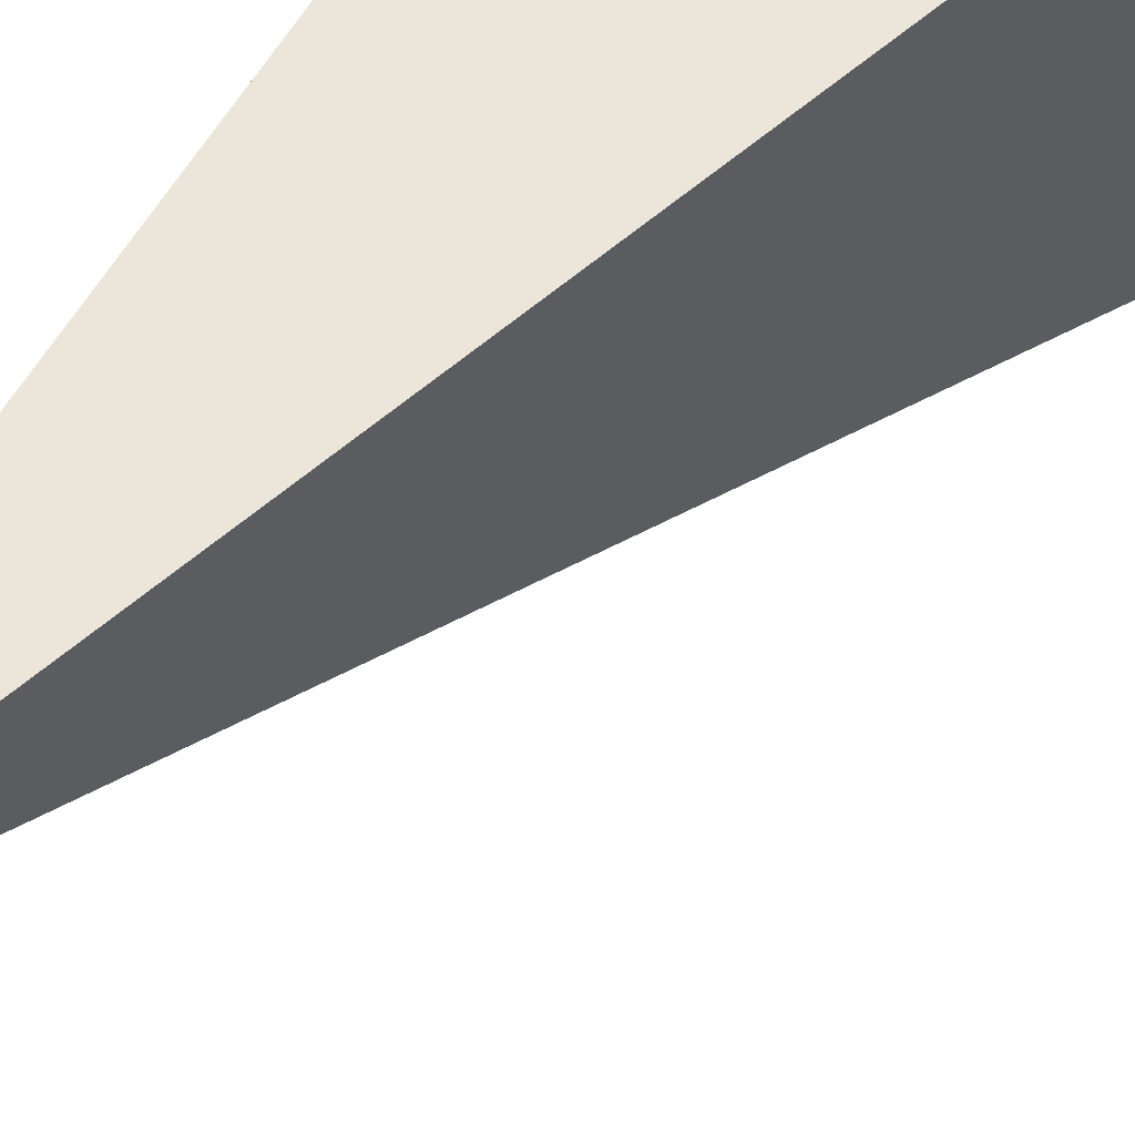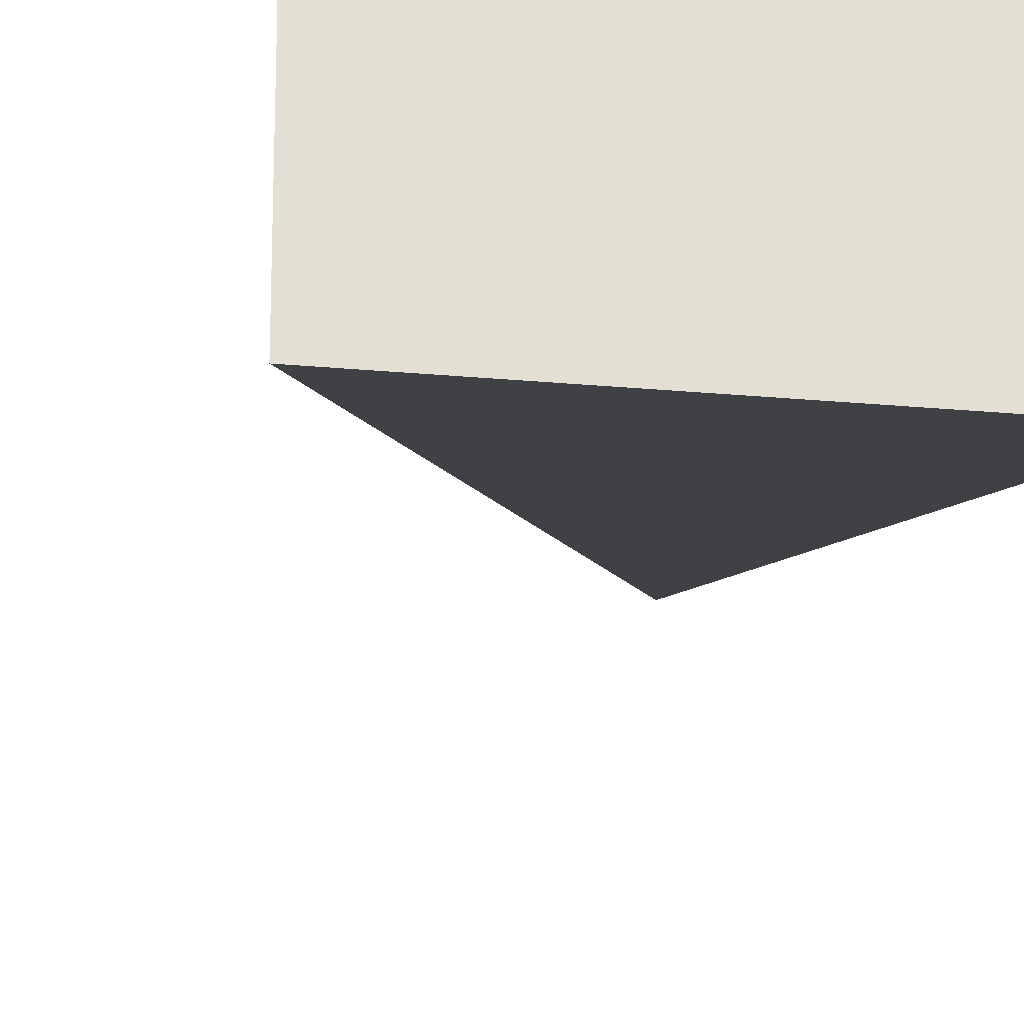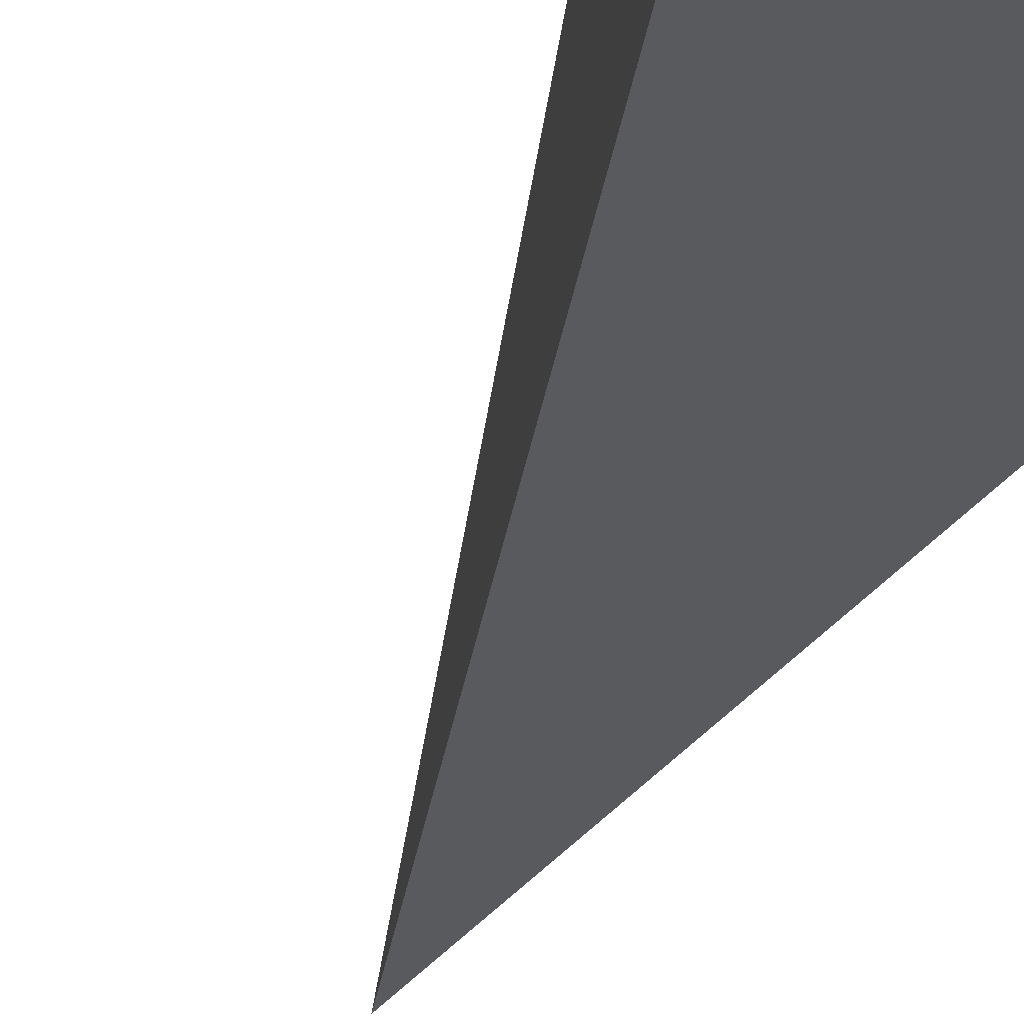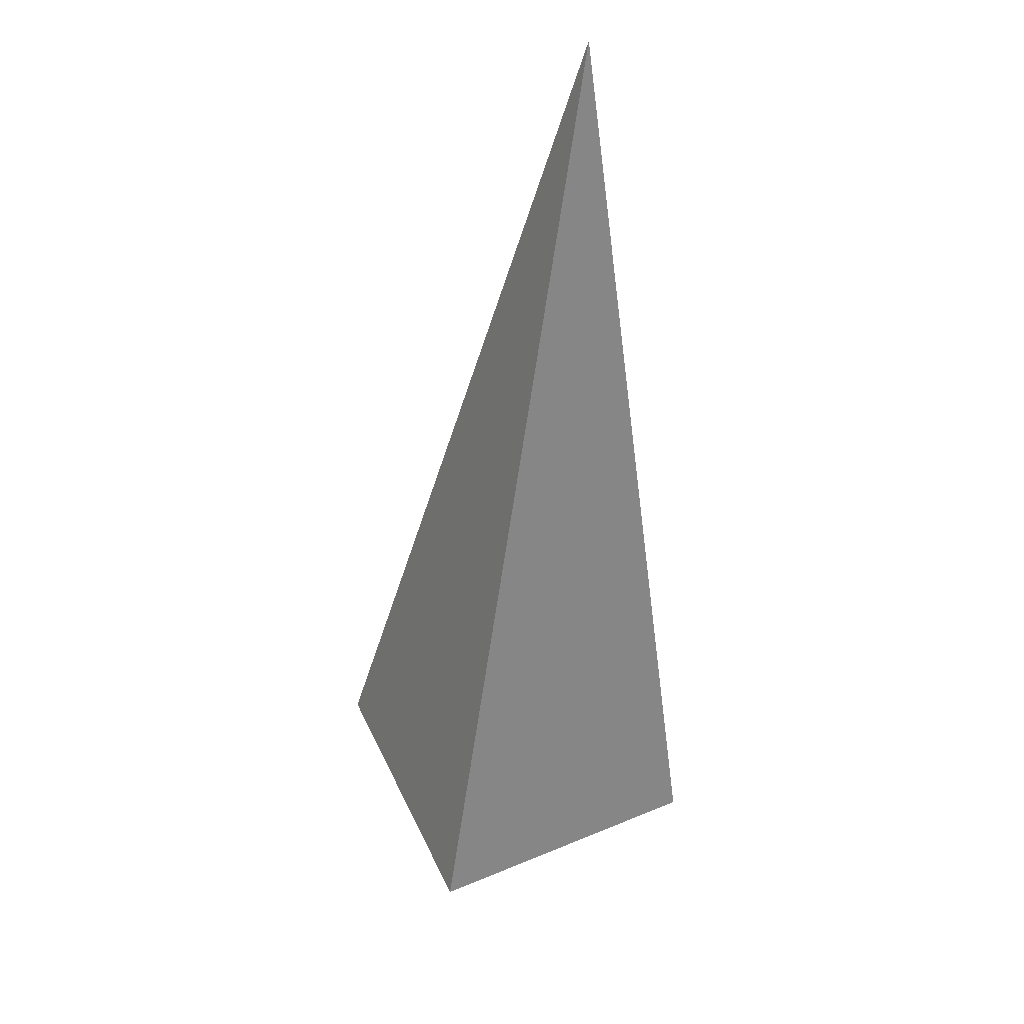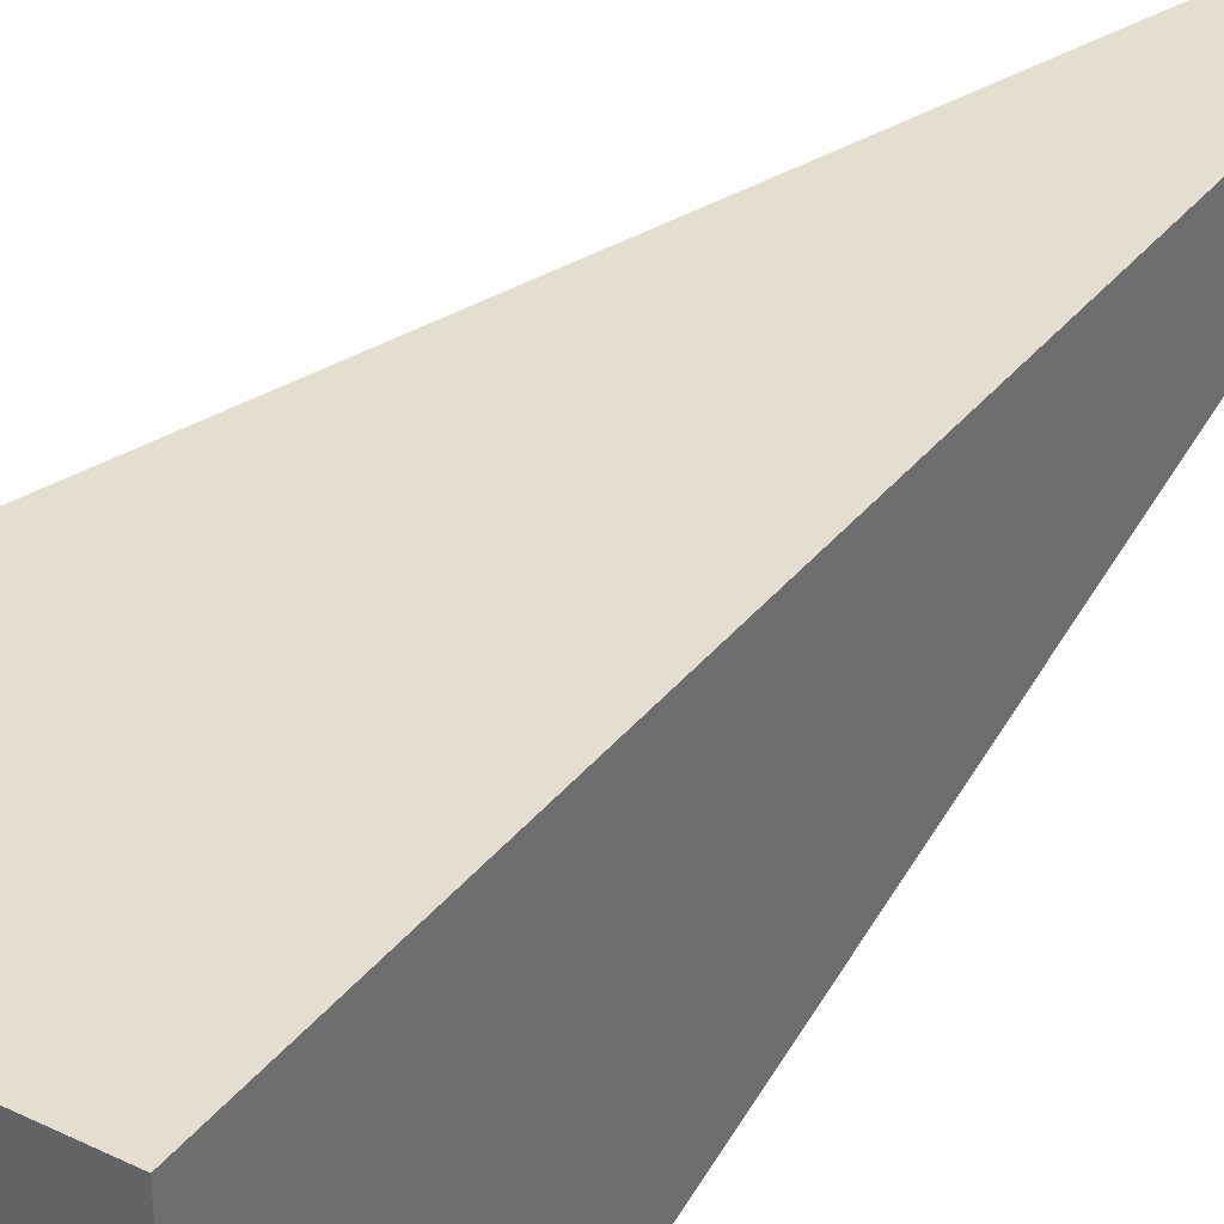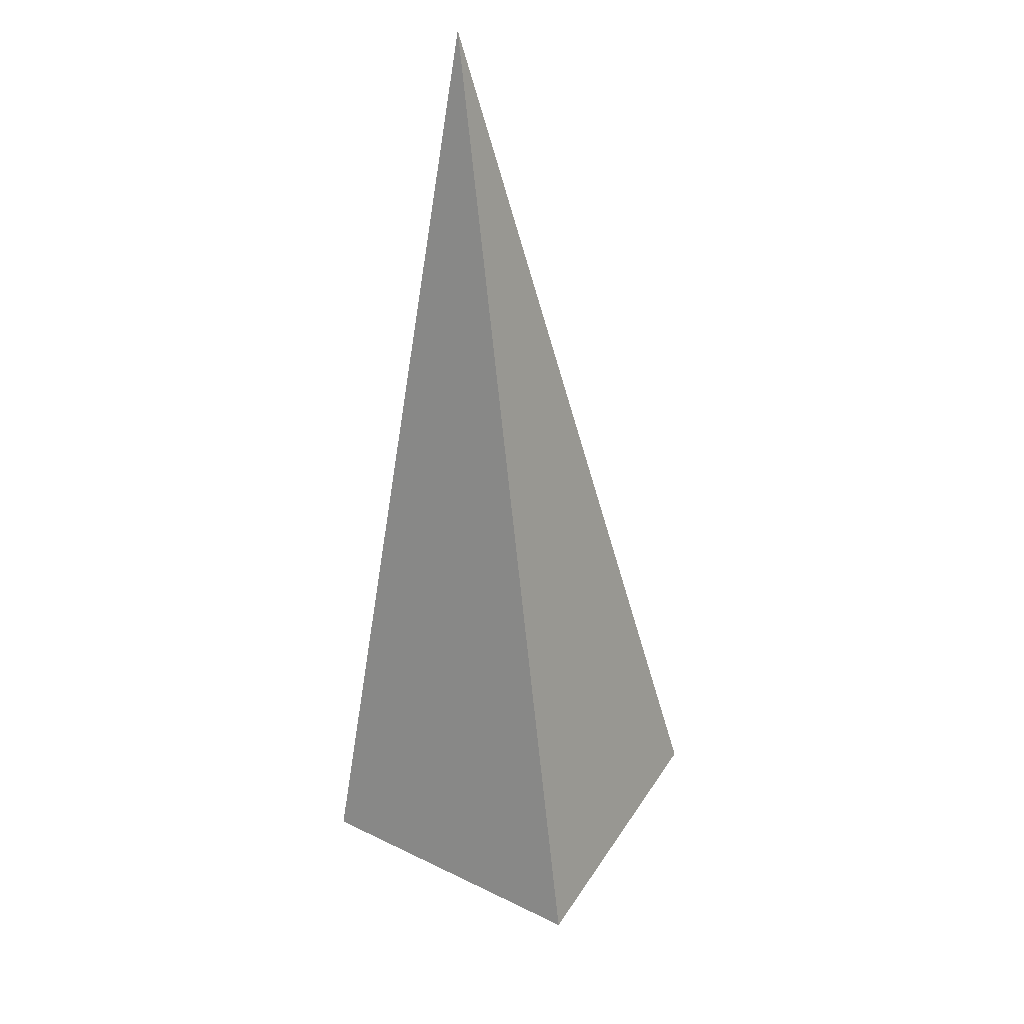
<metadata>
{"format":"obj","ext":"obj","renderer":"f3d","projection":"perspective","resolution":1024,"background":"white","views":[{"elev":47.4,"azim":25.1,"up":"+Y"},{"elev":-22.9,"azim":170.8,"up":"+Y"},{"elev":-48.4,"azim":153.2,"up":"+Y"},{"elev":48.3,"azim":65.3,"up":"+Z"},{"elev":35.7,"azim":-147.0,"up":"+Y"},{"elev":41.5,"azim":30.3,"up":"+Z"}]}
</metadata>
<code>
g Solid1
v 0.25 0 -0.759
v 0 0.25 0
v 0 0 -0.759
v 0 0.25 -0.759
v 0.25 0.25 -0.759
f 1 2 3
f 3 2 4
f 2 1 5
f 2 5 4
f 3 4 1
f 1 4 5

</code>
